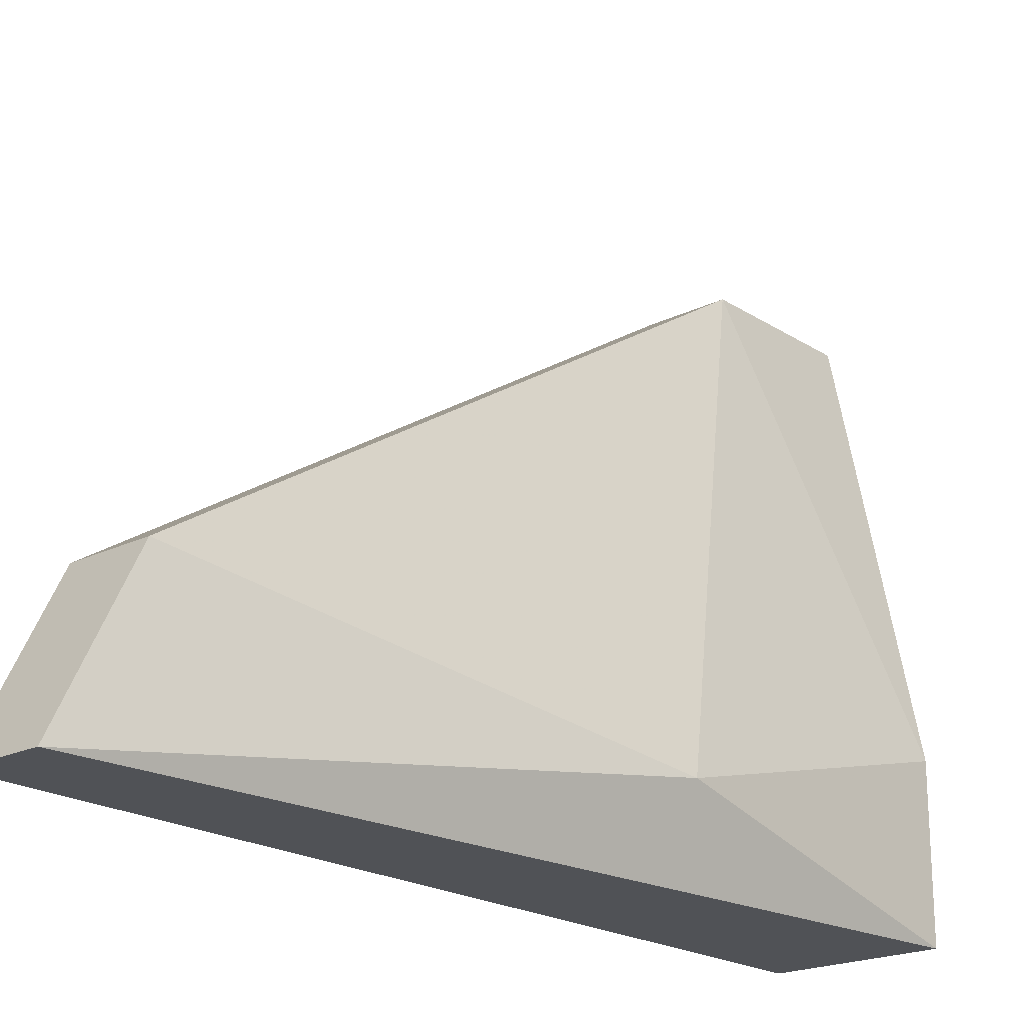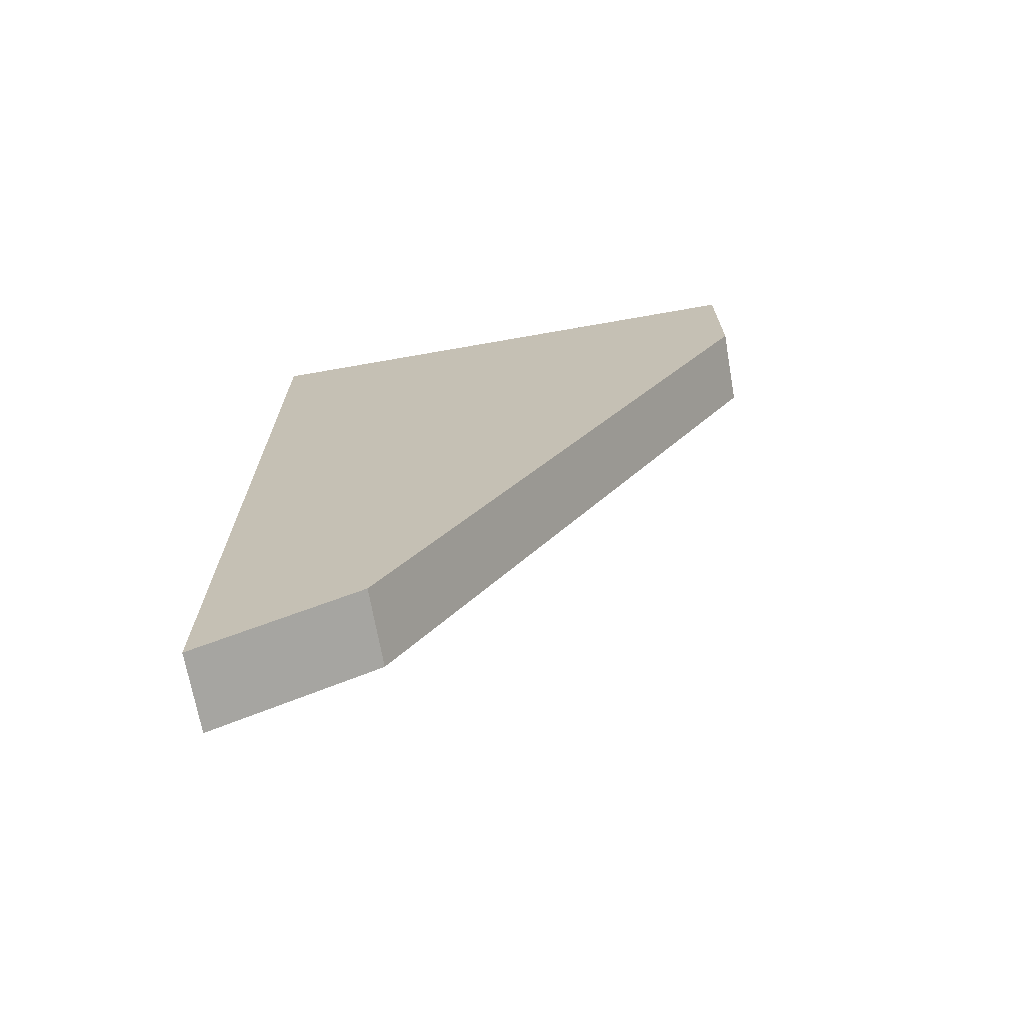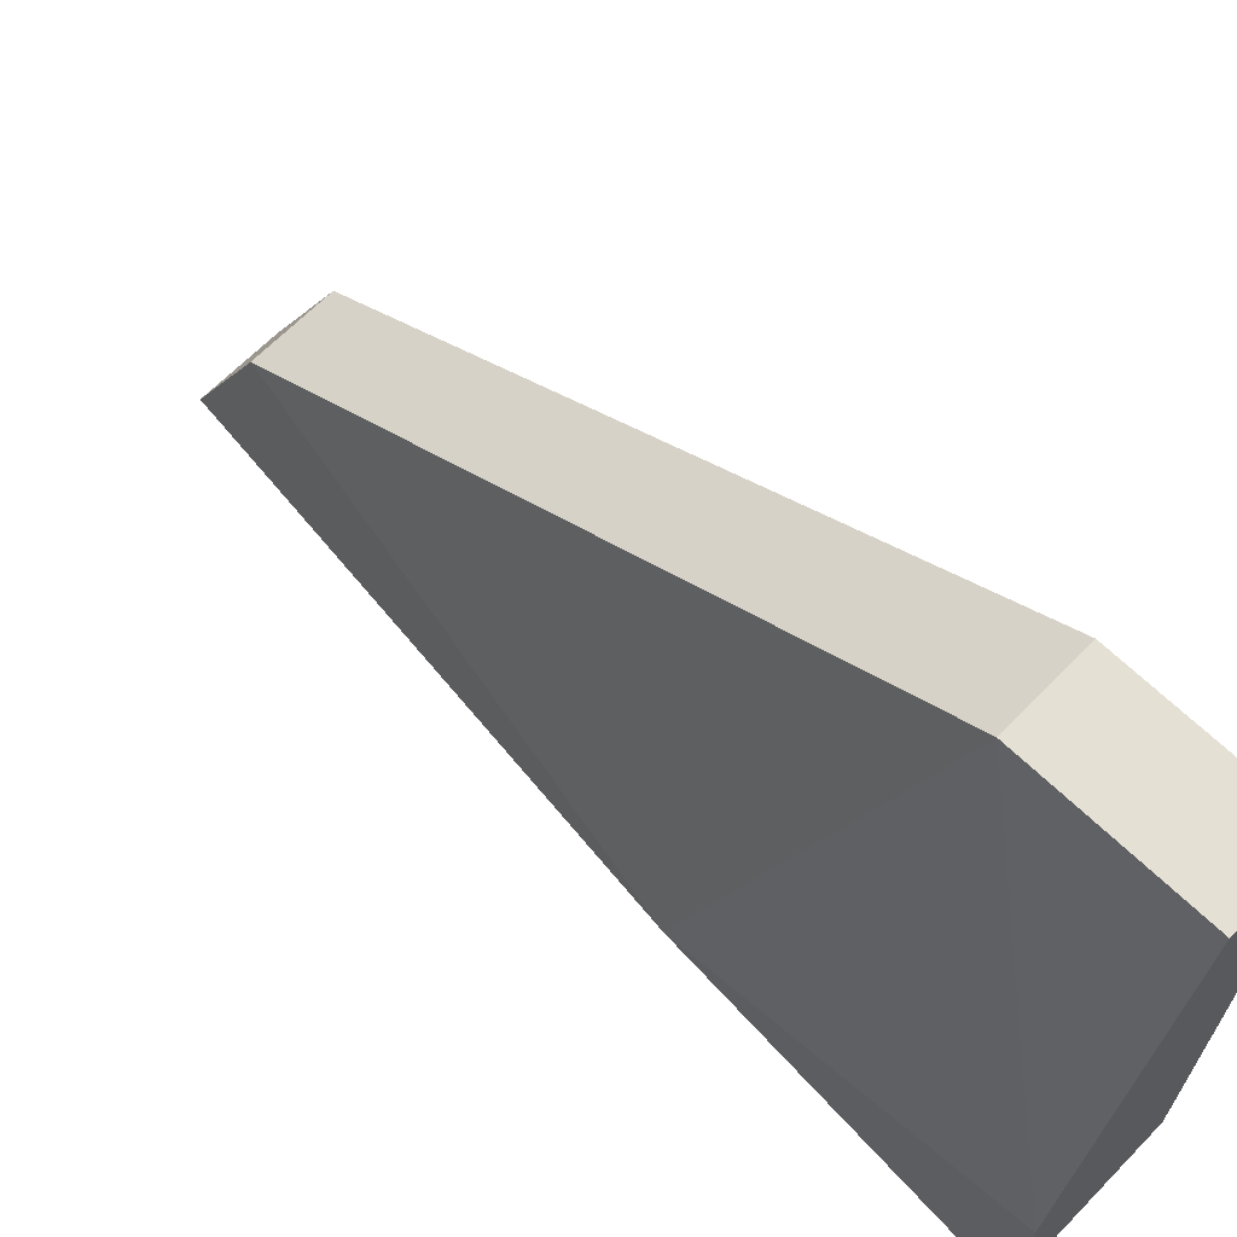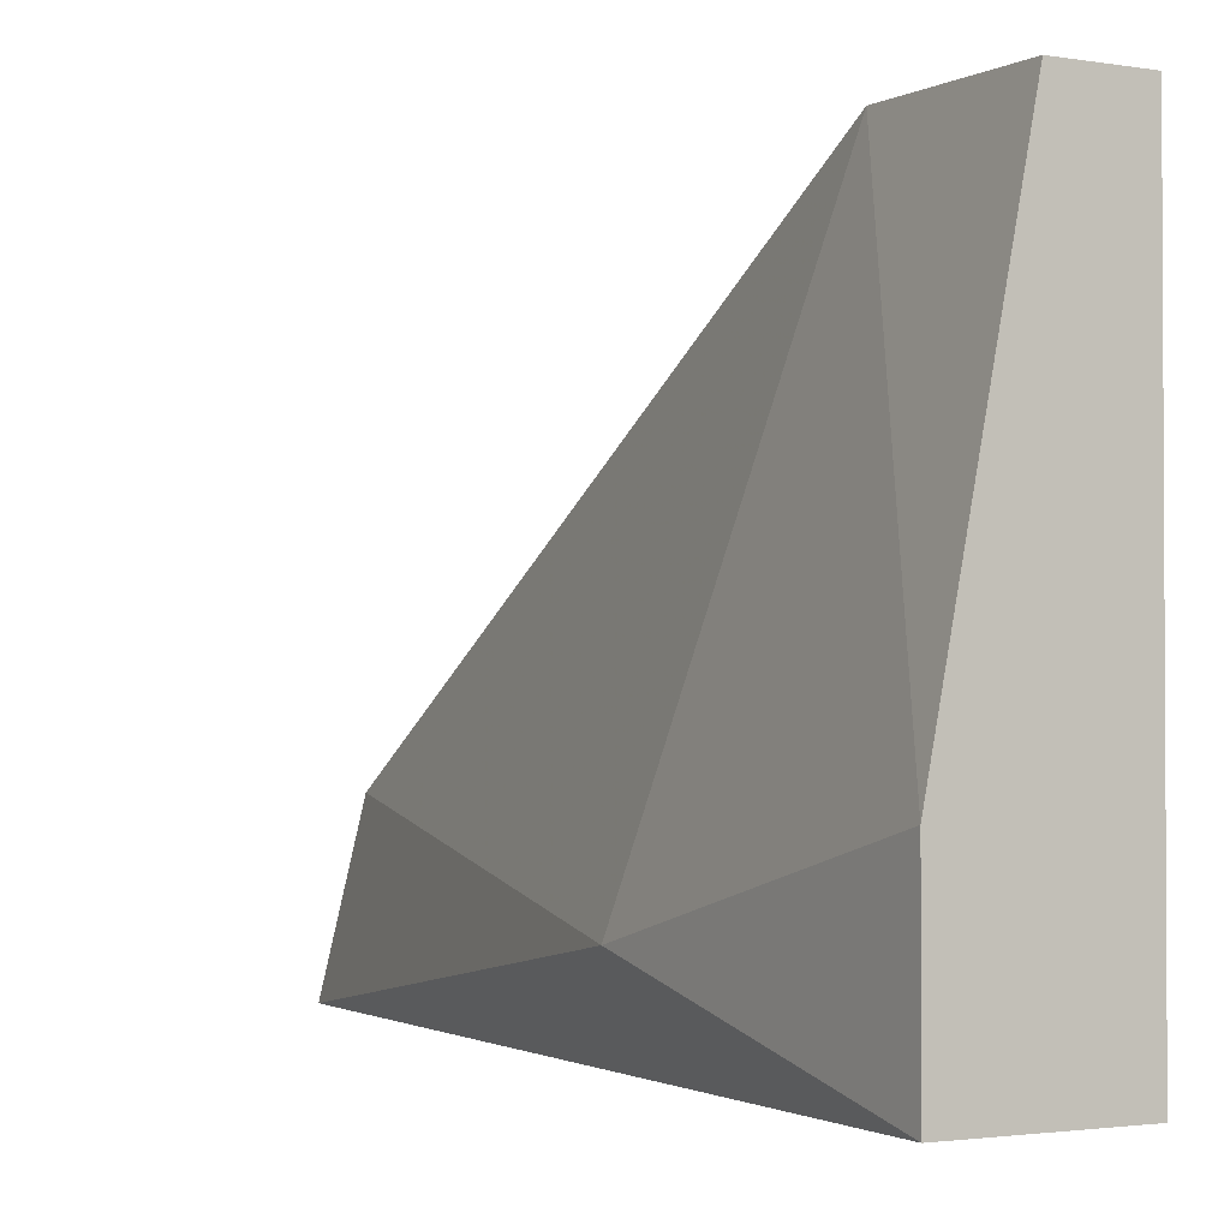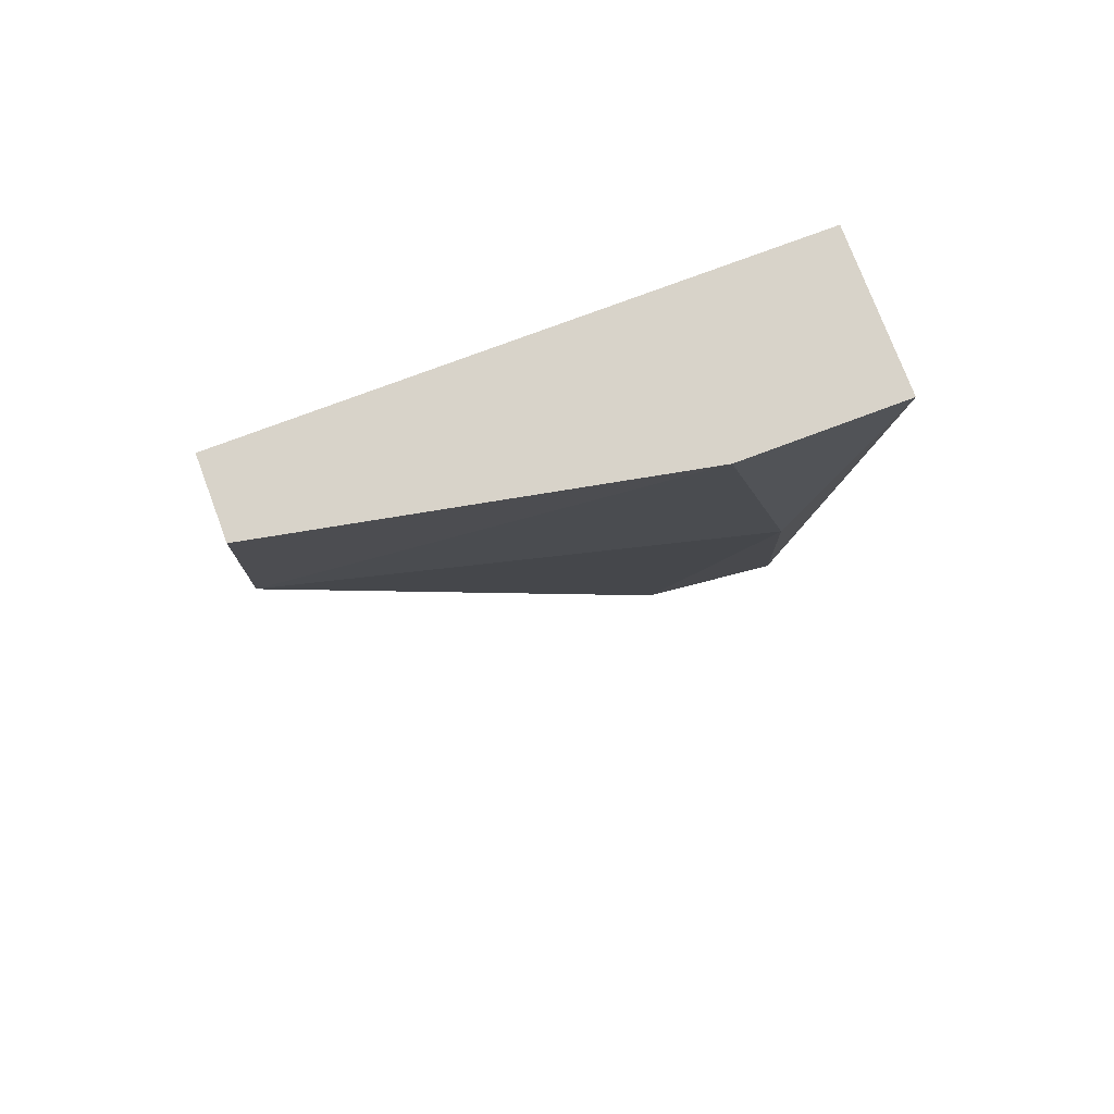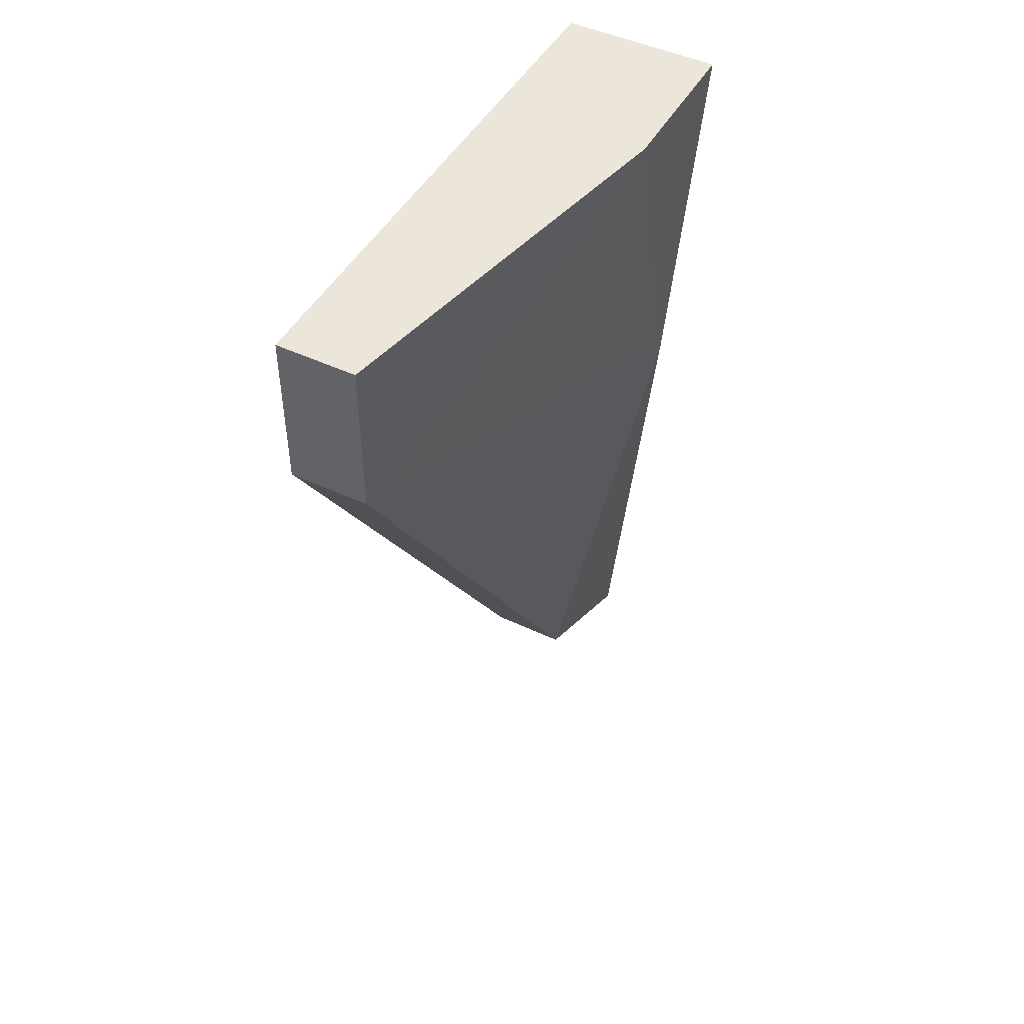
<metadata>
{"format":"obj","ext":"obj","renderer":"f3d","projection":"perspective","resolution":1024,"background":"white","views":[{"elev":-20.9,"azim":-138.7,"up":"+Y"},{"elev":-69.8,"azim":100.0,"up":"+Z"},{"elev":65.7,"azim":-45.7,"up":"+Y"},{"elev":-1.9,"azim":-30.5,"up":"+Y"},{"elev":76.0,"azim":-110.6,"up":"+Z"},{"elev":47.5,"azim":-151.9,"up":"+Z"}]}
</metadata>
<code>
v 0.02733 -0.0188 0.01469
v 0.02733 -0.0188 0.03727
v 0.02733 -0.004432 0.03316
v 0.02733 -0.004432 0.03727
v 0.02733 -0.0147 0.01674
v 0.02528 -0.0188 0.01469
v 0.02528 -0.004432 0.03316
v 0.02528 -0.004432 0.03727
v 0.02528 -0.0147 0.01674
v 0.02322 -0.0188 0.03727
v 0.02322 -0.01675 0.02906
v 0.02322 -0.0147 0.03727
f 1 9 5
f 6 1 2
f 1 3 2
f 12 2 8
f 6 2 10
f 2 12 10
f 1 6 9
f 6 10 11
f 10 12 11
f 9 6 11
f 12 8 7
f 8 3 7
f 3 9 7
f 9 11 7
f 11 12 7
f 2 3 4
f 3 8 4
f 8 2 4
f 3 1 5
f 9 3 5

</code>
